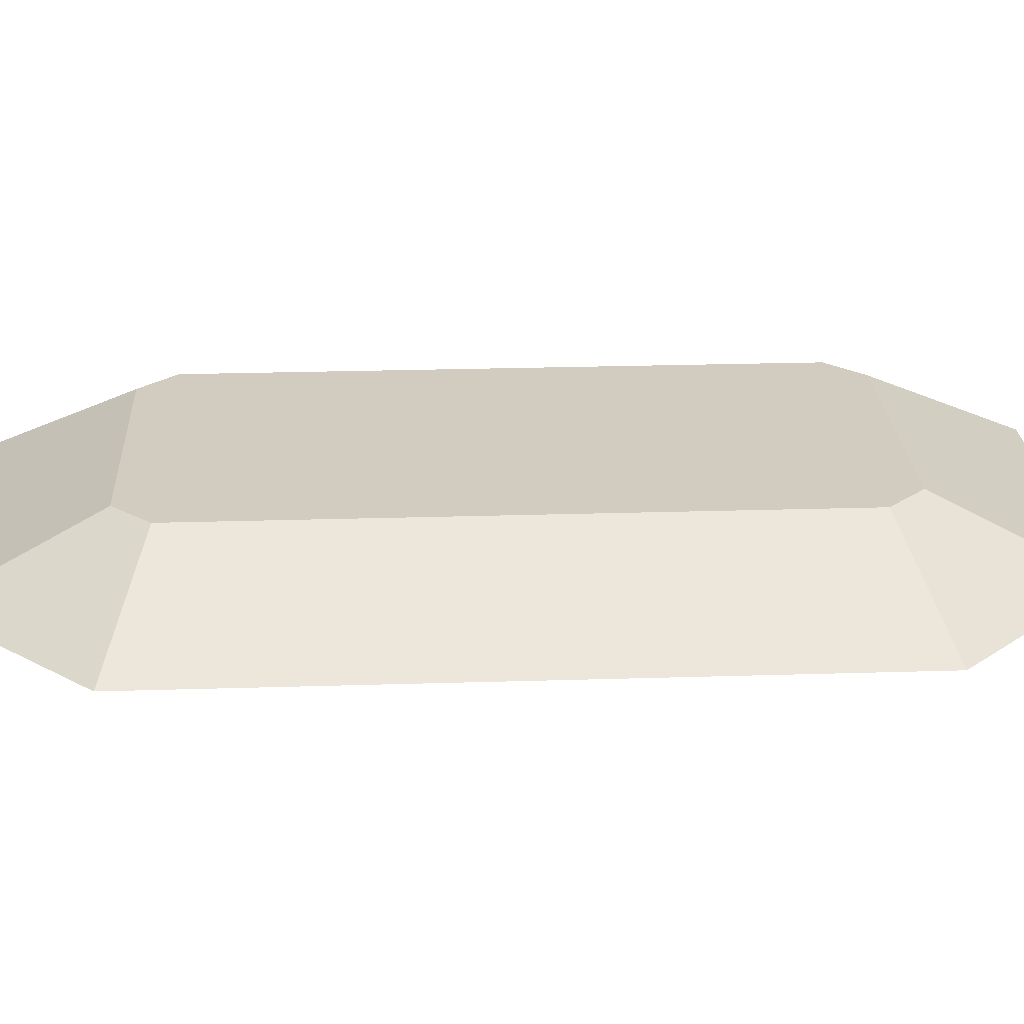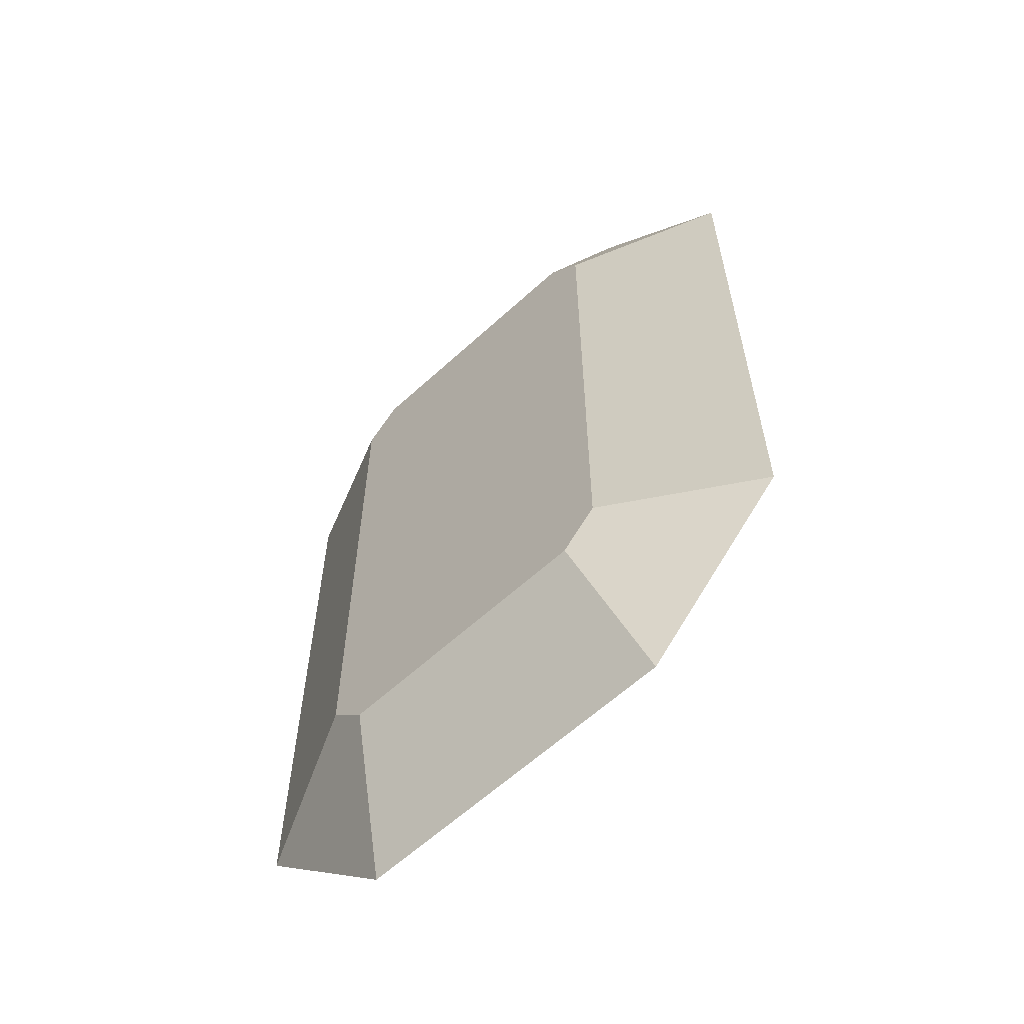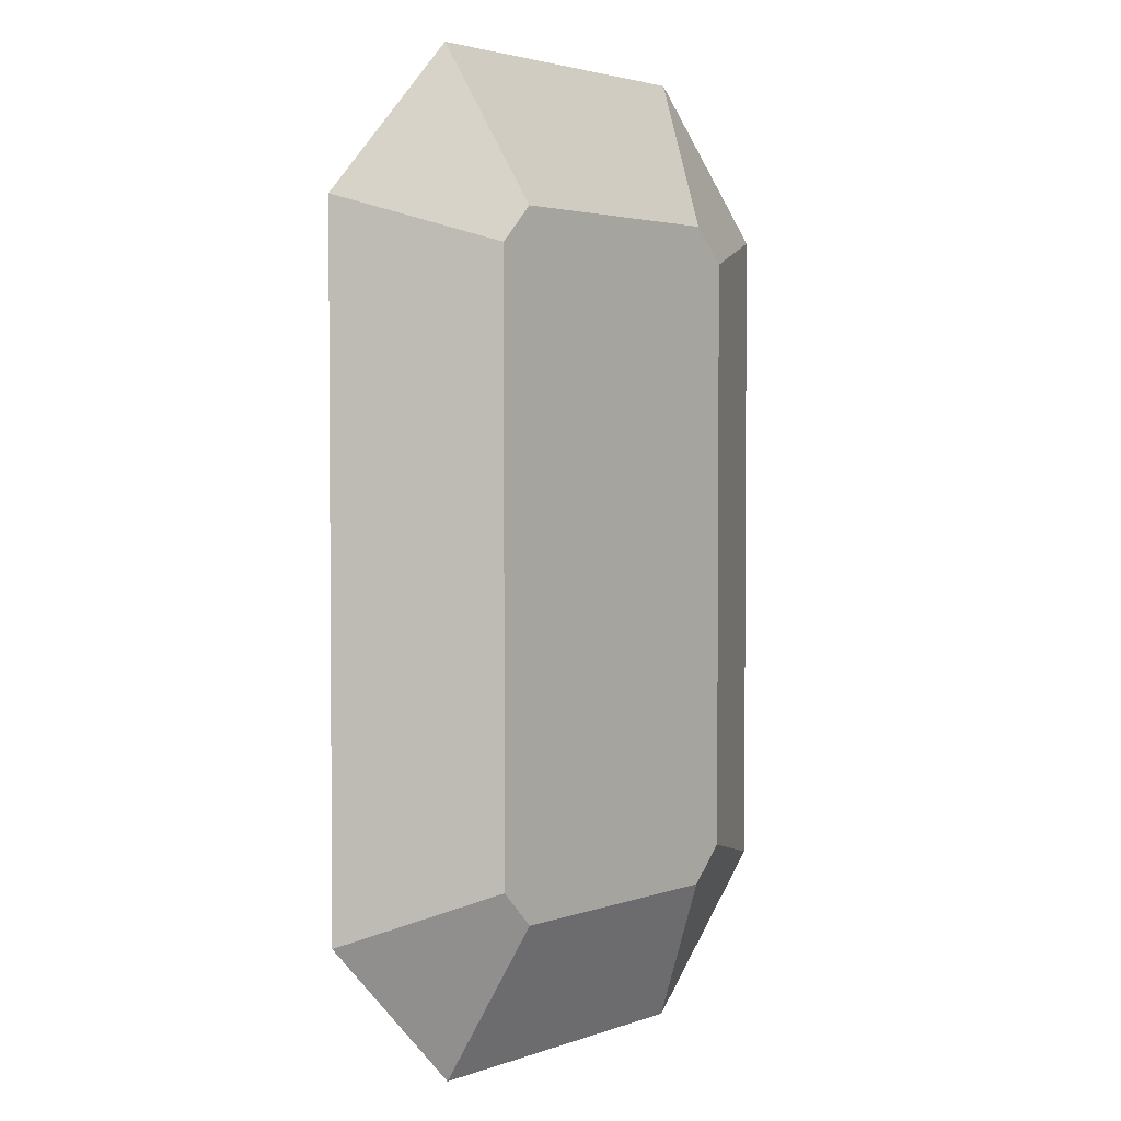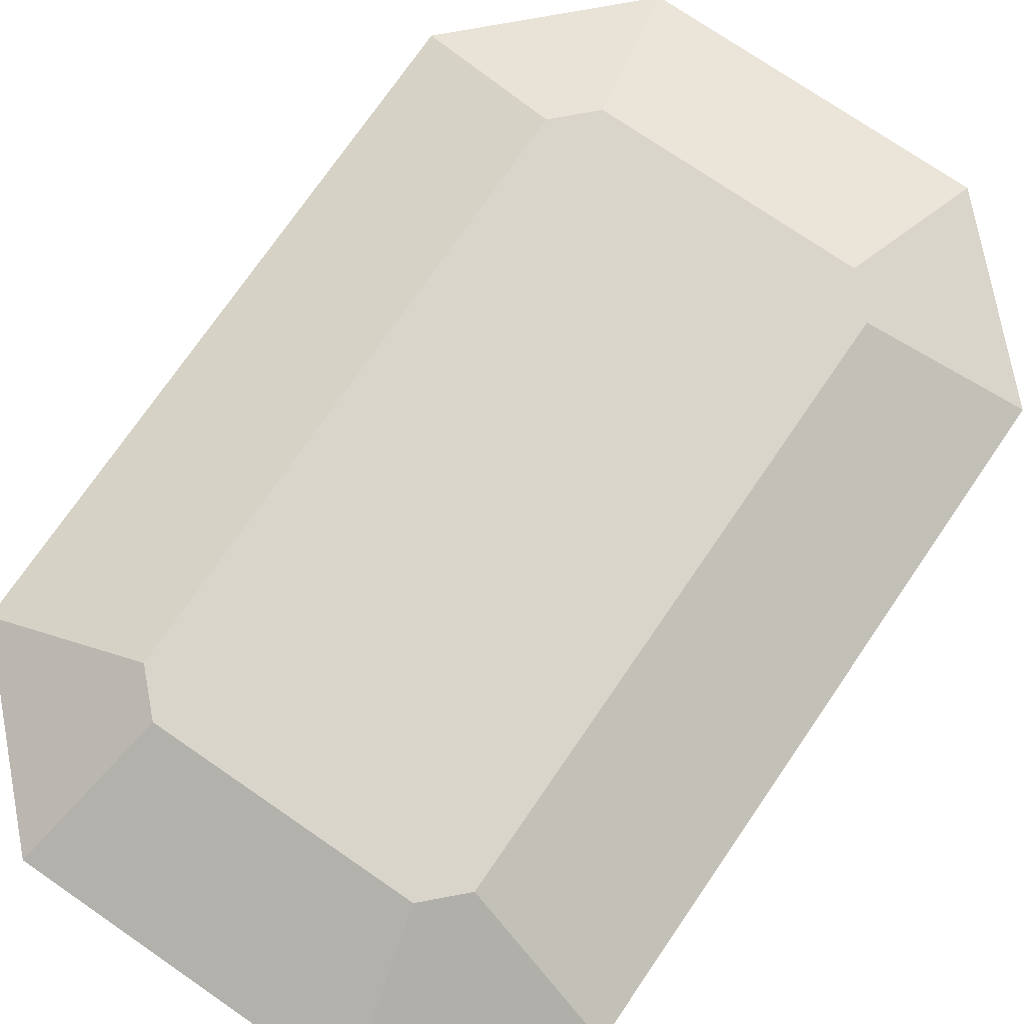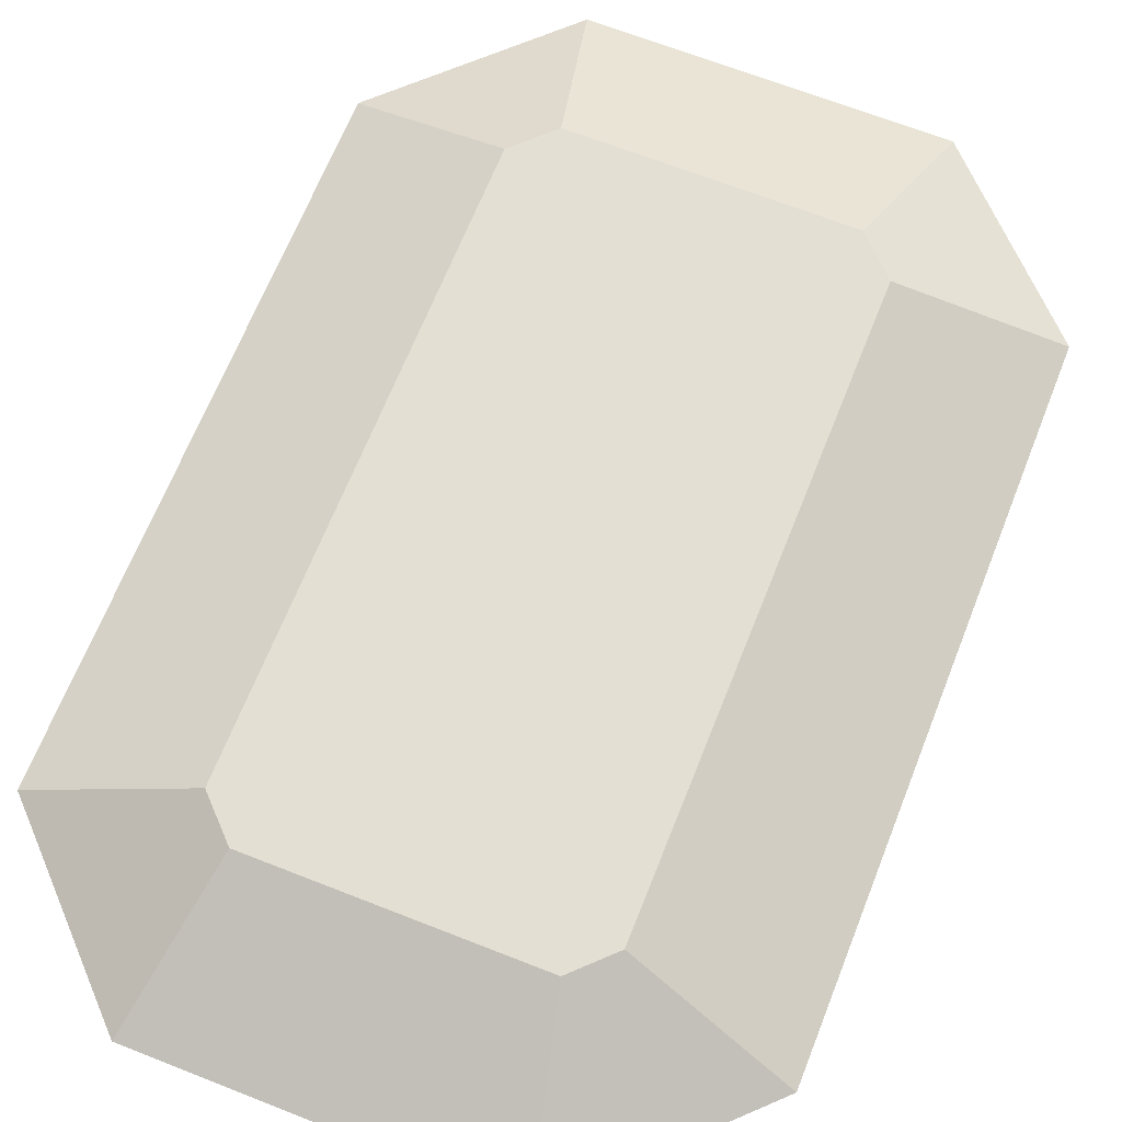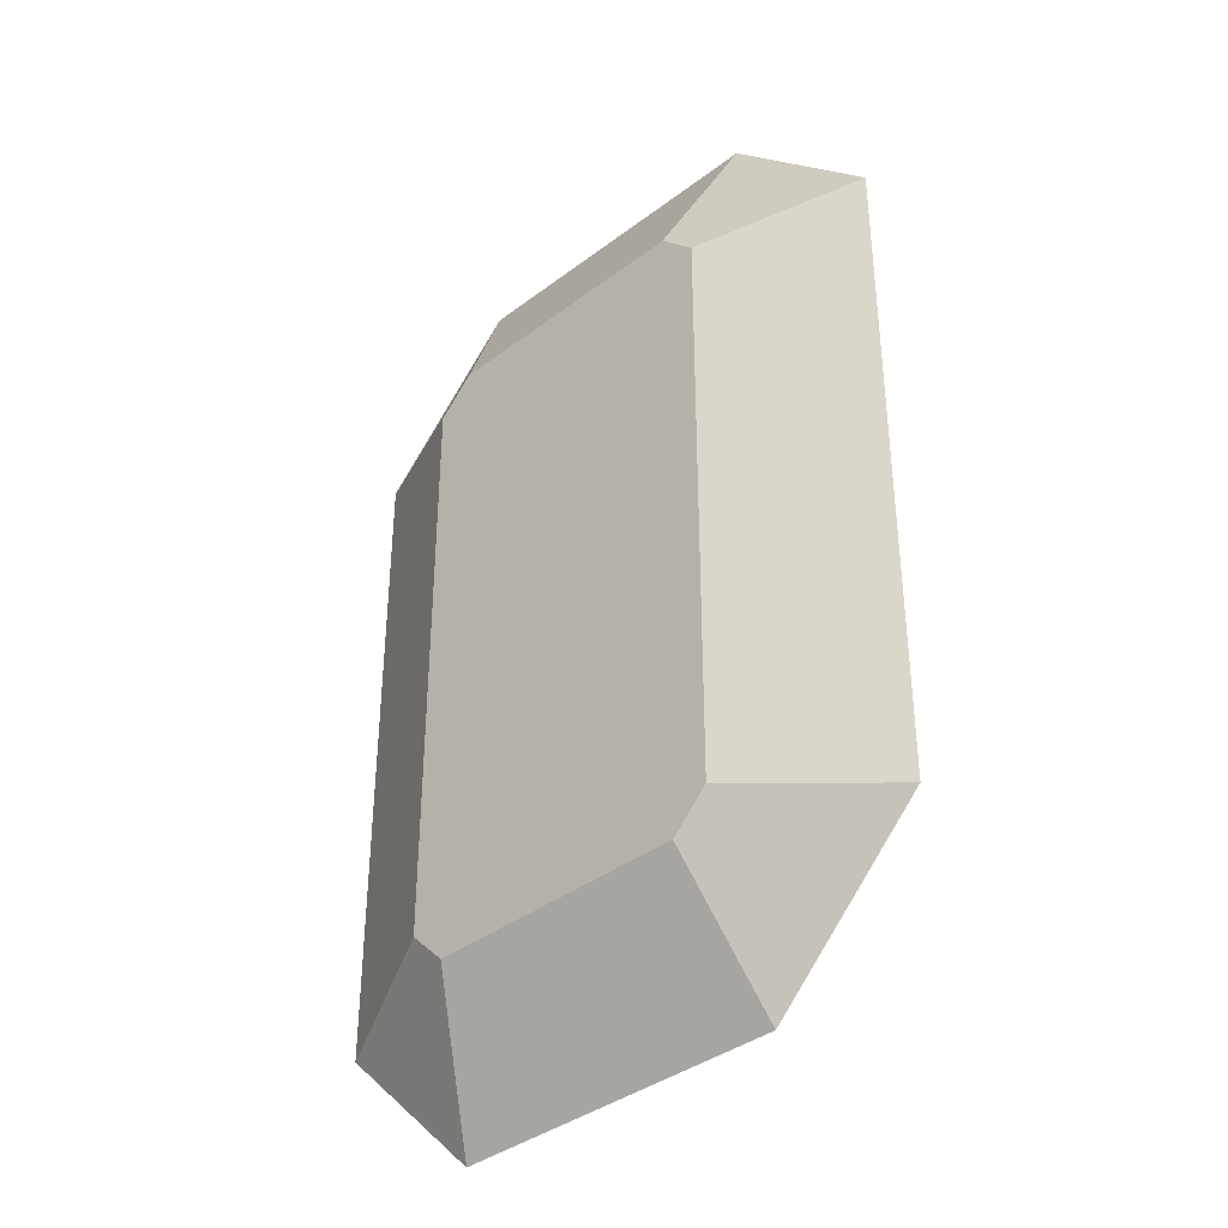
<metadata>
{"format":"obj","ext":"obj","renderer":"f3d","projection":"perspective","resolution":1024,"background":"white","views":[{"elev":23.8,"azim":87.0,"up":"+Y"},{"elev":-61.4,"azim":-137.0,"up":"+Z"},{"elev":2.8,"azim":129.4,"up":"+Z"},{"elev":74.6,"azim":34.5,"up":"+Y"},{"elev":66.8,"azim":21.6,"up":"+Y"},{"elev":-38.0,"azim":-136.1,"up":"+Z"}]}
</metadata>
<code>
o Group20/mesh17/mesh17-geometry#mesh17-geometry
v 0.04412 0.1234 -0.1967
v 0.02692 0.1299 -0.1967
v 0.03021 0.1234 -0.2107
v 0.03021 0.1299 -0.1934
v -0.00057 0.1234 -0.2107
v 0.02692 0.1169 -0.1967
v 0.04412 0.1234 -0.1356
v 0.002722 0.1299 -0.1967
v 0.002722 0.1169 -0.1967
v 0.03021 0.1169 -0.1934
v 0.03021 0.1299 -0.1388
v -0.00057 0.1299 -0.1934
v -0.01448 0.1234 -0.1967
v 0.02692 0.1299 -0.1356
v 0.03021 0.1169 -0.1388
v -0.00057 0.1169 -0.1934
v 0.03021 0.1234 -0.1216
v -0.00057 0.1299 -0.1388
v 0.02692 0.1169 -0.1356
v -0.01448 0.1234 -0.1356
v 0.002722 0.1299 -0.1356
v -0.00057 0.1169 -0.1388
v 0.002722 0.1169 -0.1356
v -0.00057 0.1234 -0.1216
f 1 2 3
f 2 1 4
f 2 5 3
f 6 1 3
f 7 4 1
f 4 8 2
f 5 2 8
f 9 3 5
f 1 6 10
f 3 9 6
f 4 7 11
f 10 7 1
f 8 4 12
f 8 13 5
f 13 9 5
f 10 9 6
f 7 14 11
f 12 4 11
f 7 10 15
f 13 8 12
f 9 13 16
f 9 10 16
f 14 7 17
f 18 11 14
f 12 11 18
f 16 10 15
f 19 7 15
f 12 20 13
f 20 16 13
f 7 19 17
f 17 21 14
f 18 14 21
f 20 12 18
f 16 15 22
f 22 15 19
f 16 20 22
f 17 23 19
f 21 17 24
f 21 20 18
f 22 19 23
f 20 23 22
f 23 17 24
f 20 21 24
f 23 20 24
f 3 2 1
f 4 1 2
f 3 5 2
f 3 1 6
f 1 4 7
f 2 8 4
f 8 2 5
f 5 3 9
f 10 6 1
f 6 9 3
f 11 7 4
f 1 7 10
f 12 4 8
f 5 13 8
f 5 9 13
f 6 9 10
f 11 14 7
f 11 4 12
f 15 10 7
f 12 8 13
f 16 13 9
f 16 10 9
f 17 7 14
f 14 11 18
f 18 11 12
f 15 10 16
f 15 7 19
f 13 20 12
f 13 16 20
f 17 19 7
f 14 21 17
f 21 14 18
f 18 12 20
f 22 15 16
f 19 15 22
f 22 20 16
f 19 23 17
f 24 17 21
f 18 20 21
f 23 19 22
f 22 23 20
f 24 17 23
f 24 21 20
f 24 20 23

</code>
